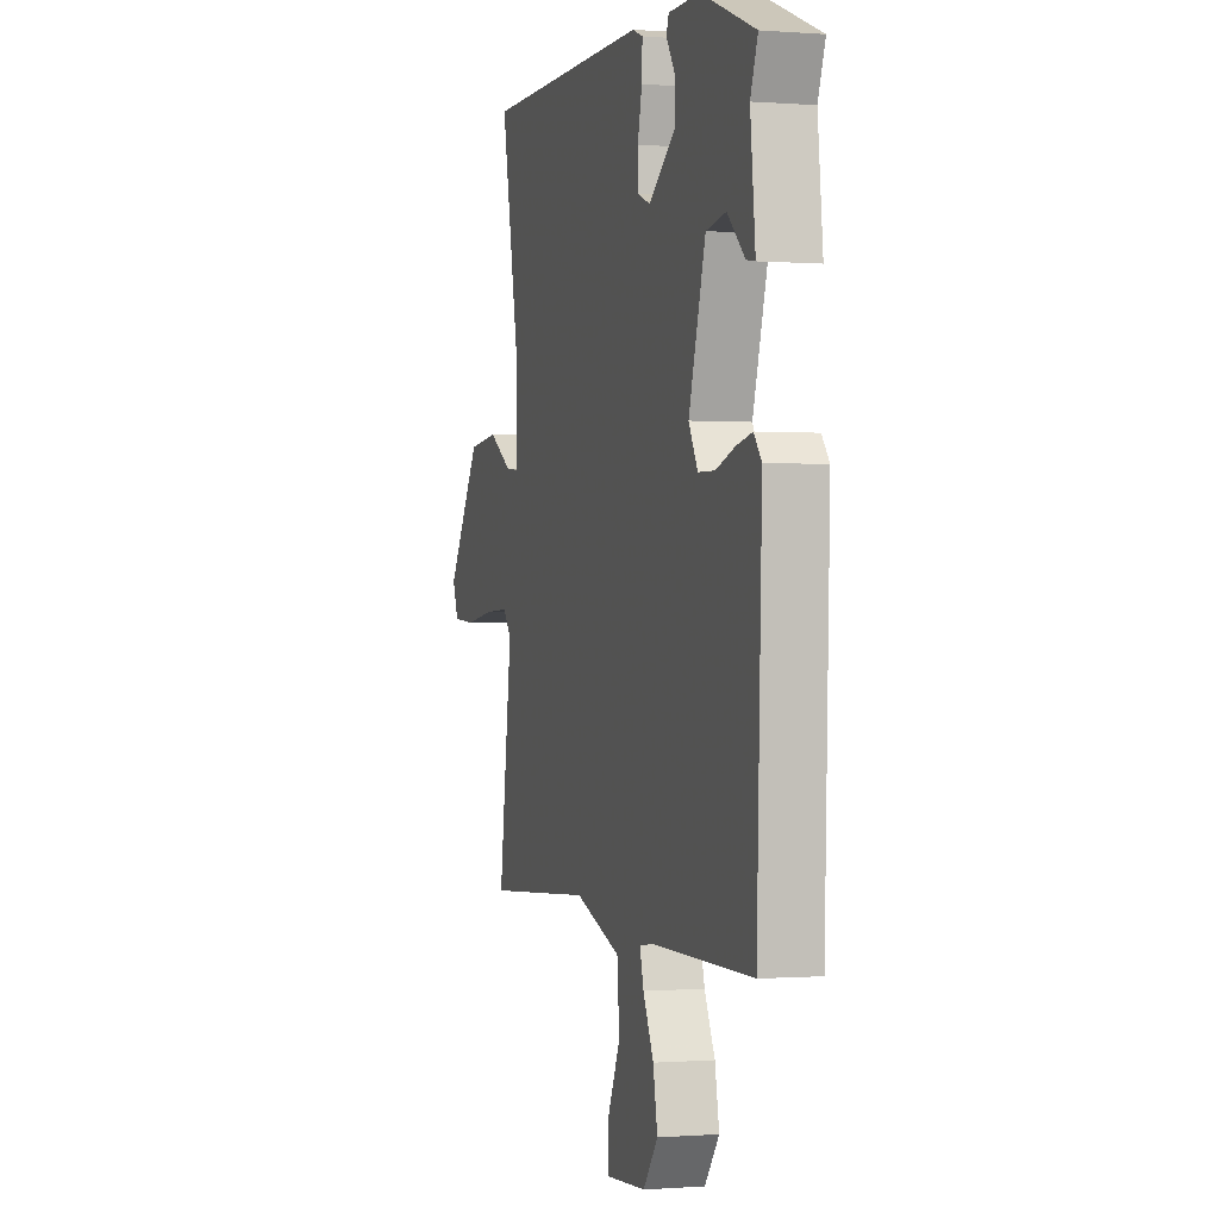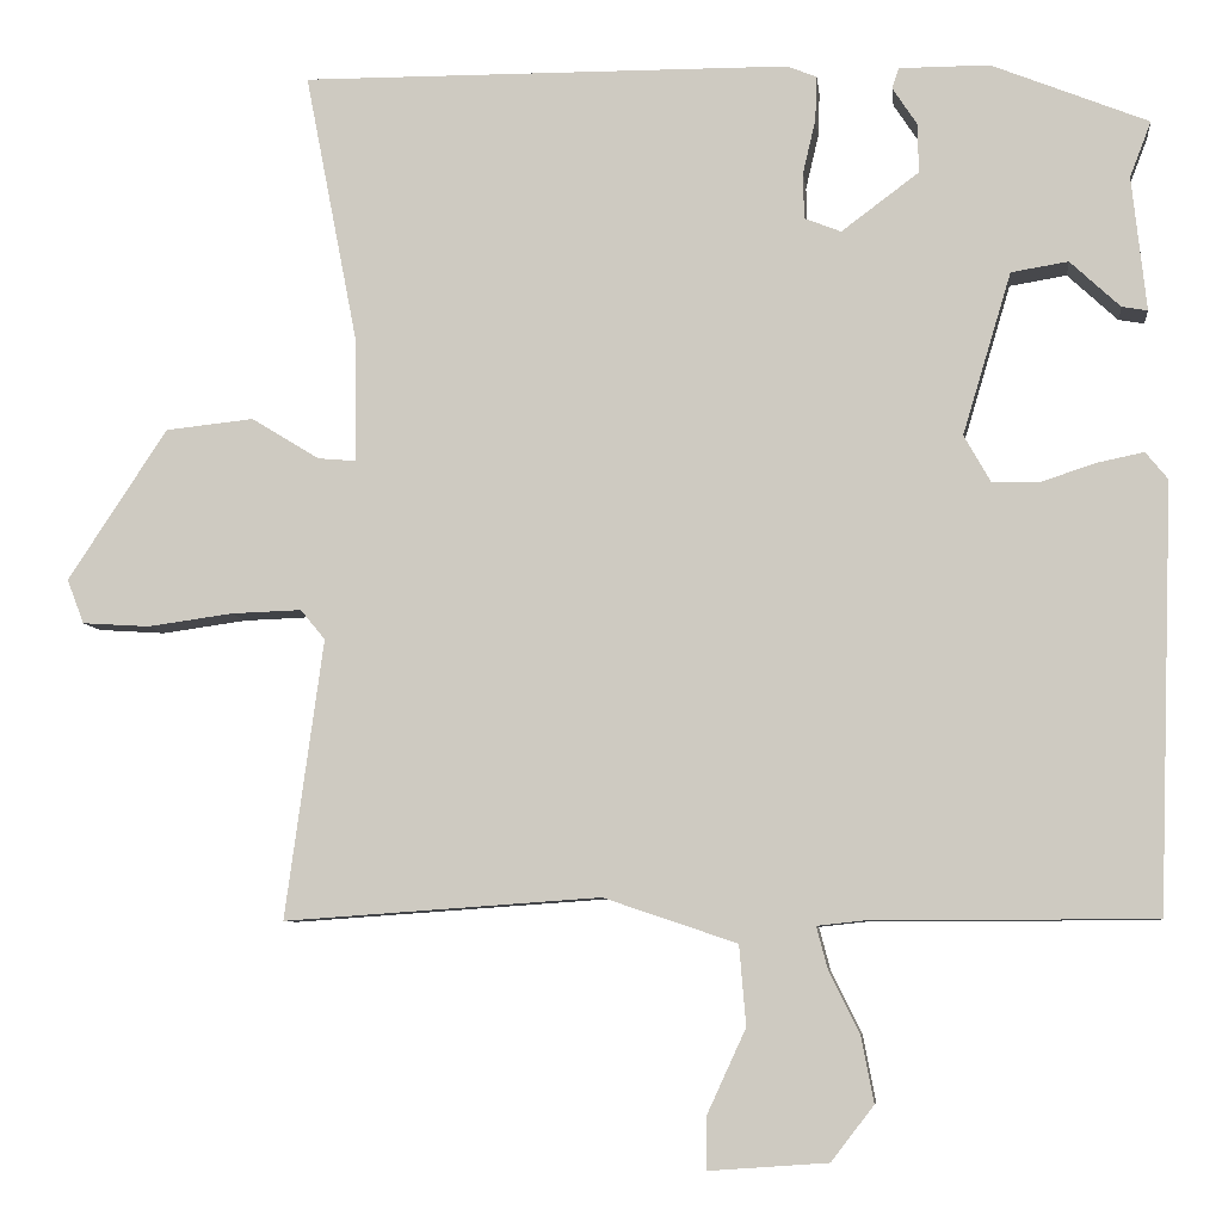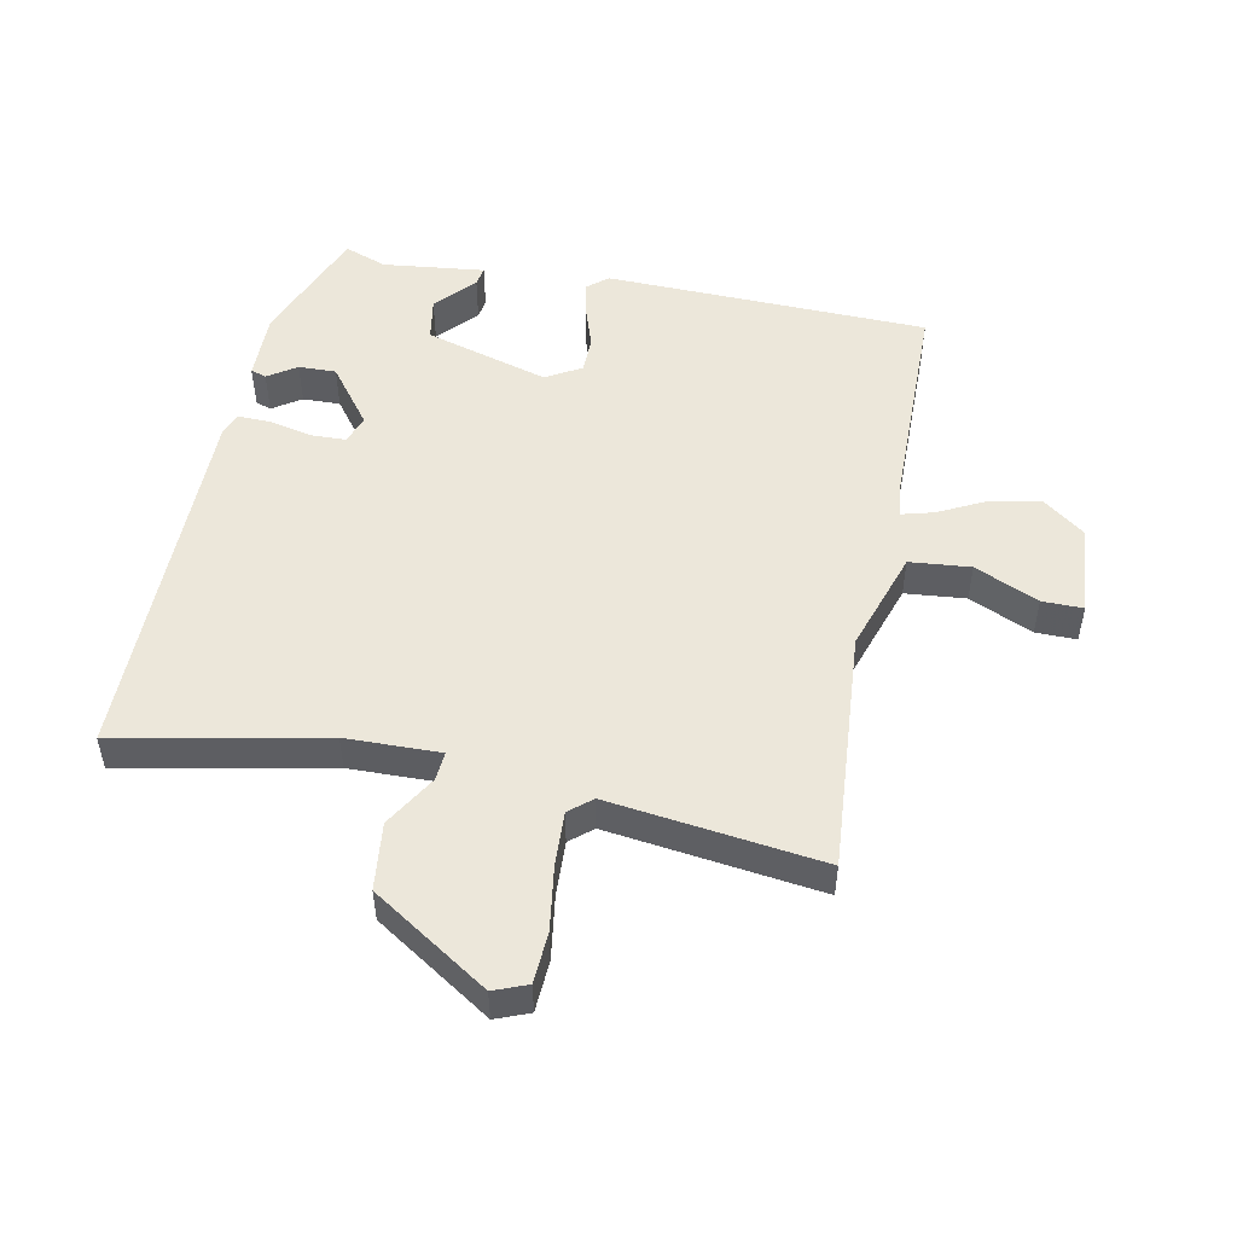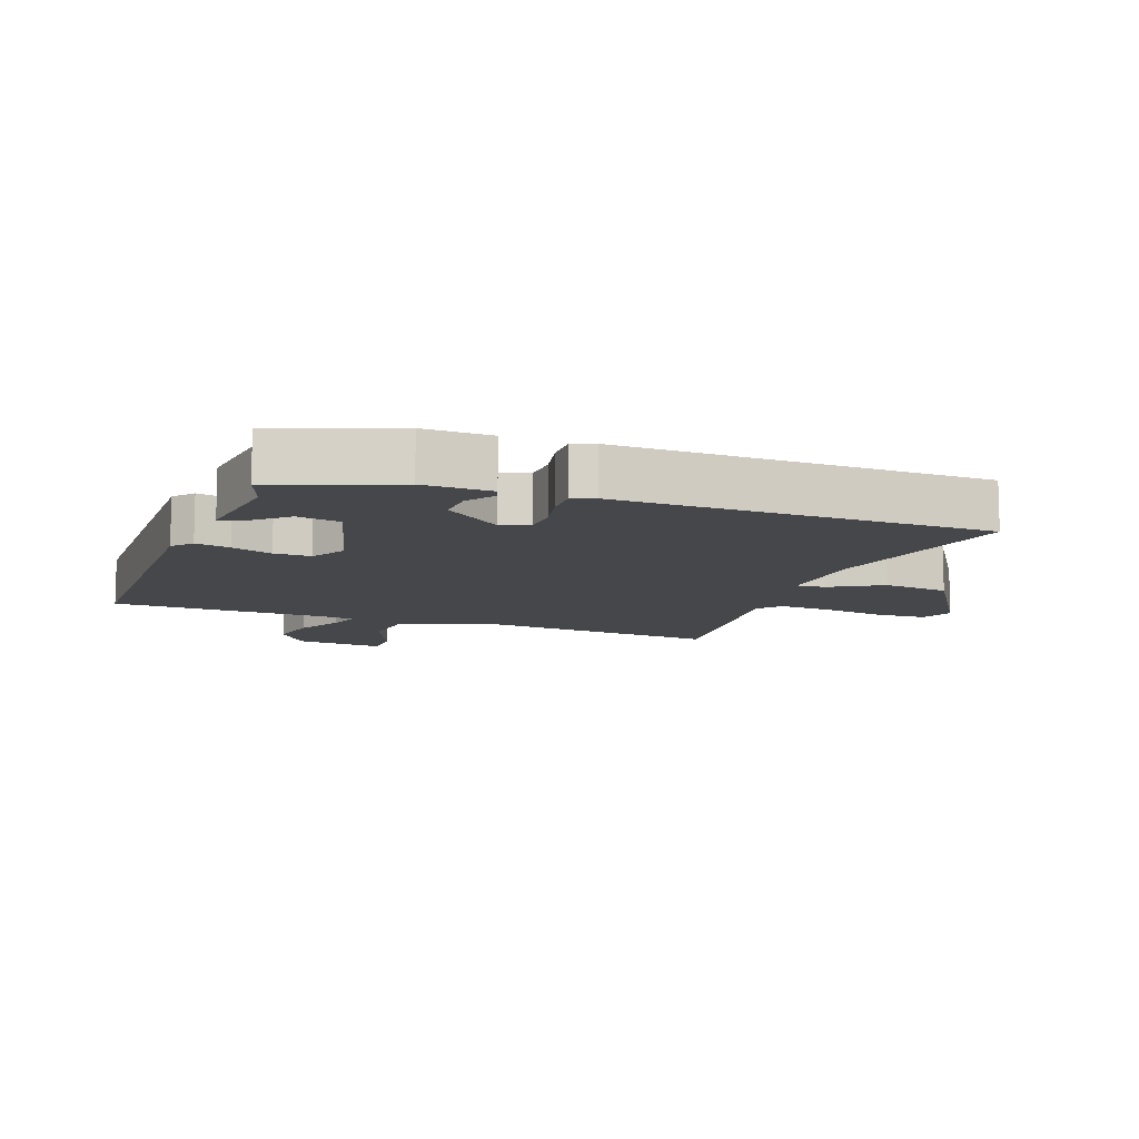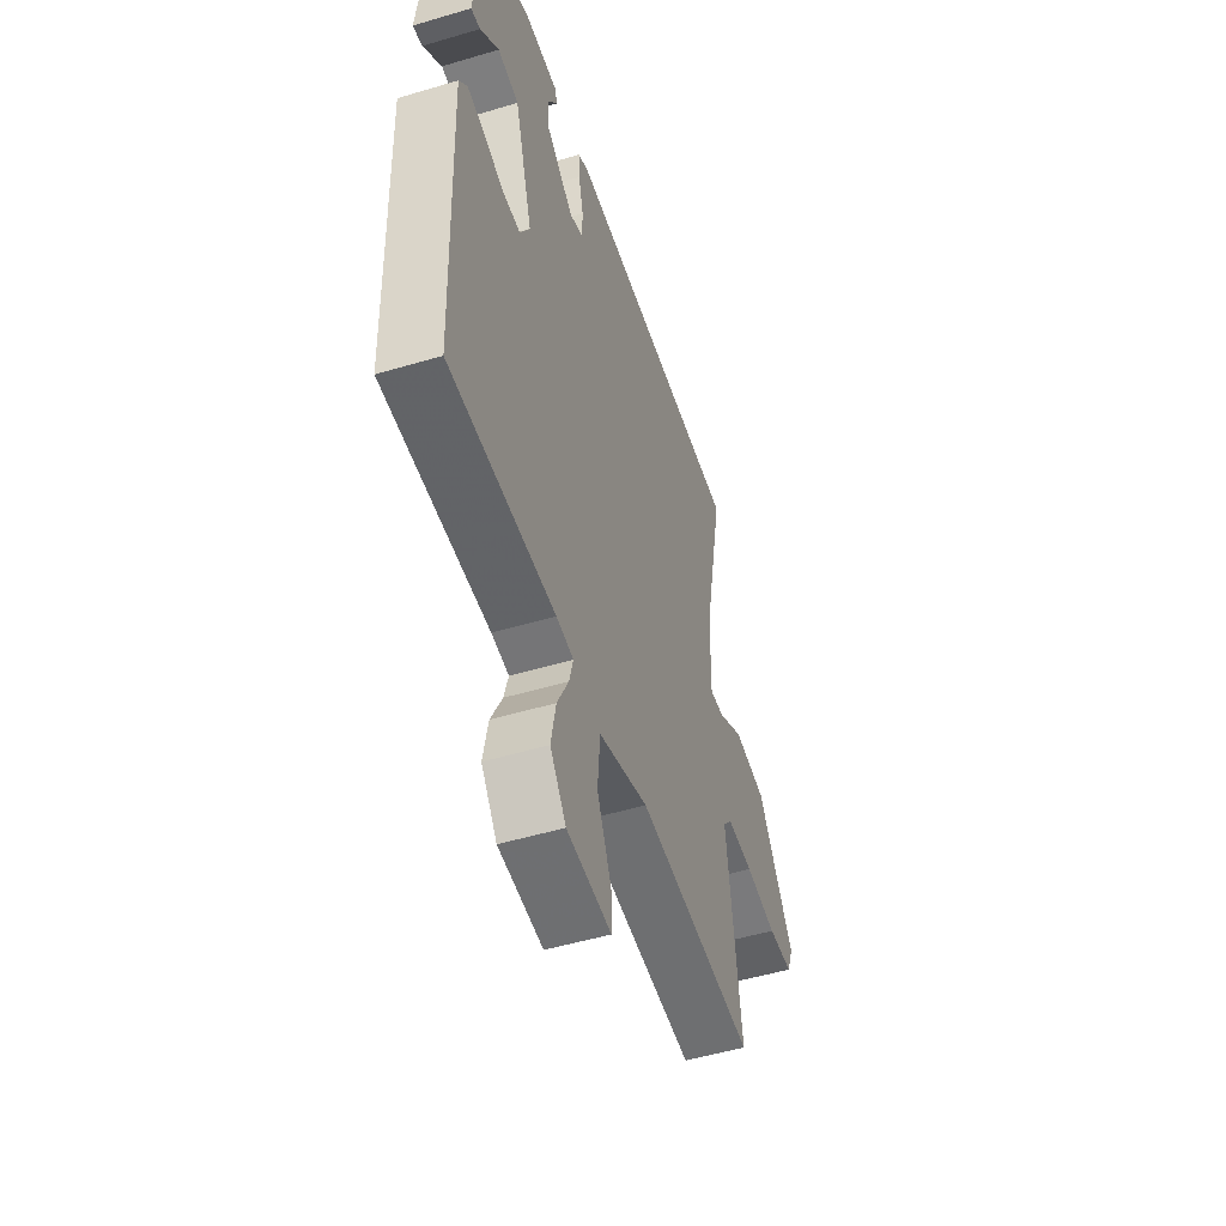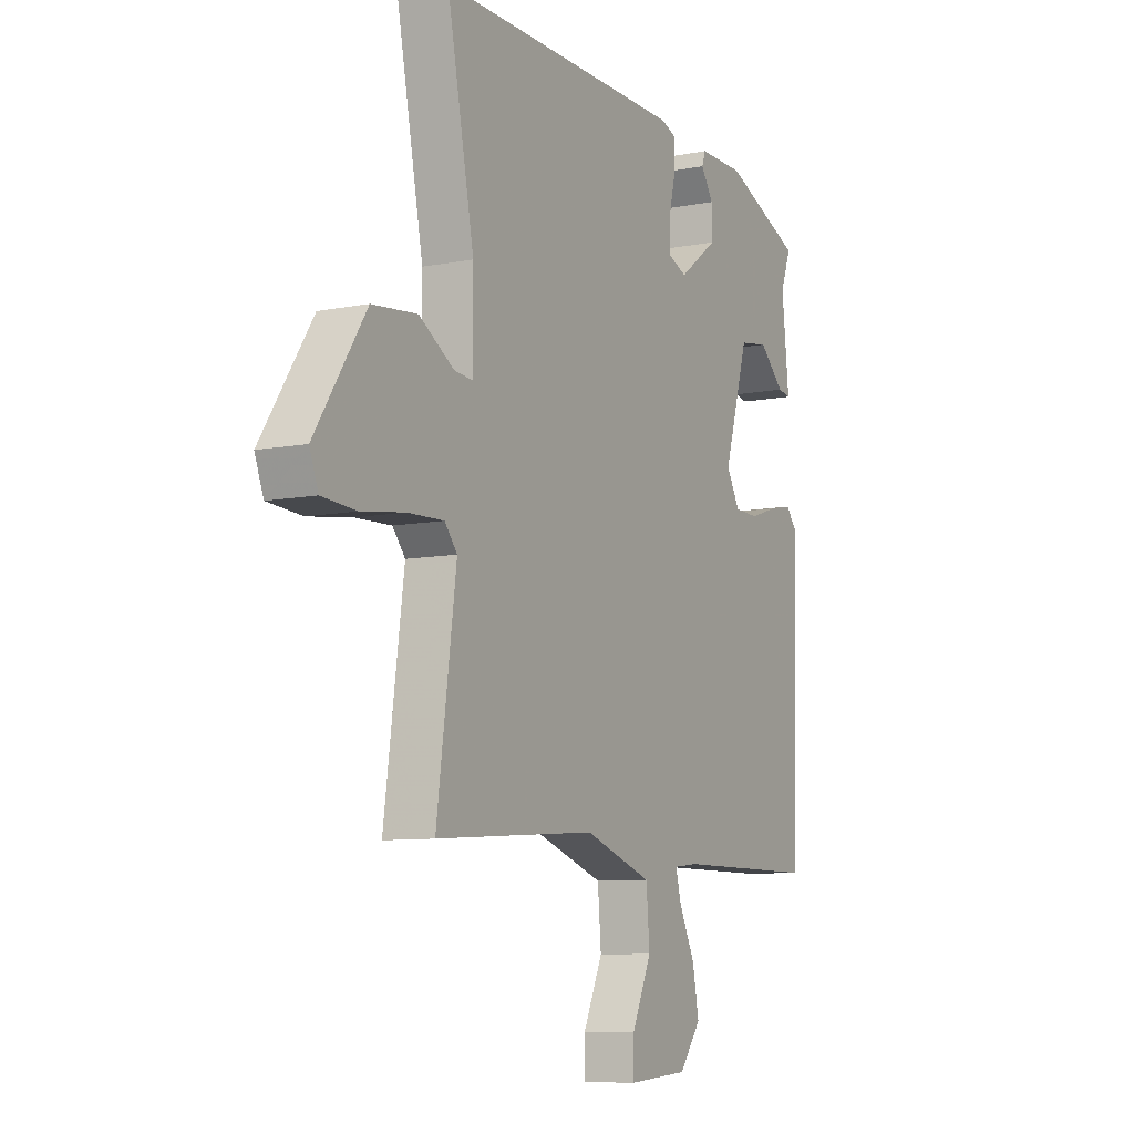
<metadata>
{"format":"obj","ext":"obj","renderer":"f3d","projection":"perspective","resolution":1024,"background":"white","views":[{"elev":-0.3,"azim":-106.3,"up":"+Z"},{"elev":-7.0,"azim":-173.4,"up":"+Z"},{"elev":50.9,"azim":100.8,"up":"+Y"},{"elev":-10.5,"azim":-21.5,"up":"+Y"},{"elev":-50.9,"azim":-72.0,"up":"+Z"},{"elev":-8.7,"azim":118.1,"up":"+Z"}]}
</metadata>
<code>
v -0.477 0.07 0.442
v -0.293 0.07 0.516
v -0.187 0.07 0.516
v -0.179 0.07 0.492
v -0.208 0.07 0.448
v -0.209 0.07 0.39
v -0.118 0.07 0.322
v -0.075 0.07 0.339
v -0.074 0.07 0.393
v -0.089 0.07 0.457
v -0.091 0.07 0.509
v -0.056 0.07 0.523
v 0.519 0.07 0.527
v 0.457 0.07 0.208
v 0.455 0.07 0.062
v 0.5 0.07 0.066
v 0.58 0.07 0.115
v 0.684 0.07 0.104
v 0.801 0.07 -0.074
v 0.781 0.07 -0.126
v 0.702 0.07 -0.131
v 0.602 0.07 -0.117
v 0.519 0.07 -0.114
v 0.49 0.07 -0.149
v 0.535 0.07 -0.477
v 0.163 0.07 -0.451
v 0.006 0.07 -0.504
v -0.002 0.07 -0.598
v 0.043 0.07 -0.696
v 0.044 0.07 -0.759
v -0.096 0.07 -0.749
v -0.146 0.07 -0.684
v -0.131 0.07 -0.606
v -0.095 0.07 -0.533
v -0.082 0.07 -0.484
v -0.137 0.07 -0.478
v -0.471 0.07 -0.477
v -0.488 0.07 0.022
v -0.462 0.07 0.054
v -0.408 0.07 0.043
v -0.344 0.07 0.022
v -0.287 0.07 0.023
v -0.256 0.07 0.078
v -0.313 0.07 0.268
v -0.38 0.07 0.279
v -0.439 0.07 0.224
v -0.469 0.07 0.219
v -0.452 0.07 0.377
v -0.477 0 0.442
v -0.293 0 0.516
v -0.187 0 0.516
v -0.179 0 0.492
v -0.208 0 0.448
v -0.209 0 0.39
v -0.118 0 0.322
v -0.075 0 0.339
v -0.074 0 0.393
v -0.089 0 0.457
v -0.091 0 0.509
v -0.056 0 0.523
v 0.519 0 0.527
v 0.457 0 0.208
v 0.455 0 0.062
v 0.5 0 0.066
v 0.58 0 0.115
v 0.684 0 0.104
v 0.801 0 -0.074
v 0.781 0 -0.126
v 0.702 0 -0.131
v 0.602 0 -0.117
v 0.519 0 -0.114
v 0.49 0 -0.149
v 0.535 0 -0.477
v 0.163 0 -0.451
v 0.006 0 -0.504
v -0.002 0 -0.598
v 0.043 0 -0.696
v 0.044 0 -0.759
v -0.096 0 -0.749
v -0.146 0 -0.684
v -0.131 0 -0.606
v -0.095 0 -0.533
v -0.082 0 -0.484
v -0.137 0 -0.478
v -0.471 0 -0.477
v -0.488 0 0.022
v -0.462 0 0.054
v -0.408 0 0.043
v -0.344 0 0.022
v -0.287 0 0.023
v -0.256 0 0.078
v -0.313 0 0.268
v -0.38 0 0.279
v -0.439 0 0.224
v -0.469 0 0.219
v -0.452 0 0.377
f 45 46 47 48
f 1 2 3
f 48 1 3
f 45 48 3
f 44 45 3
f 39 40 41
f 38 39 41
f 37 38 41
f 36 37 41
f 35 36 41 42
f 32 33 34
f 31 32 34
f 30 31 34
f 29 30 34
f 28 29 34
f 27 28 34 35
f 35 42 43
f 27 35 43
f 26 27 43
f 20 21 22
f 19 20 22
f 18 19 22
f 17 18 22
f 16 17 22
f 15 16 22 23
f 12 13 14
f 11 12 14
f 10 11 14
f 9 10 14
f 8 9 14 15
f 15 23 24
f 8 15 24
f 7 8 24
f 3 4 5
f 44 3 5
f 44 5 6
f 26 43 44
f 25 26 44
f 24 25 44
f 7 24 44
f 6 7 44
f 96 95 94 93
f 51 50 49
f 51 49 96
f 51 96 93
f 51 93 92
f 89 88 87
f 89 87 86
f 89 86 85
f 89 85 84
f 90 89 84 83
f 82 81 80
f 82 80 79
f 82 79 78
f 82 78 77
f 82 77 76
f 83 82 76 75
f 91 90 83
f 91 83 75
f 91 75 74
f 70 69 68
f 70 68 67
f 70 67 66
f 70 66 65
f 70 65 64
f 71 70 64 63
f 62 61 60
f 62 60 59
f 62 59 58
f 62 58 57
f 63 62 57 56
f 72 71 63
f 72 63 56
f 72 56 55
f 53 52 51
f 53 51 92
f 54 53 92
f 92 91 74
f 92 74 73
f 92 73 72
f 92 72 55
f 92 55 54
f 1 49 50 2
f 2 50 51 3
f 3 51 52 4
f 4 52 53 5
f 5 53 54 6
f 6 54 55 7
f 7 55 56 8
f 8 56 57 9
f 9 57 58 10
f 10 58 59 11
f 11 59 60 12
f 12 60 61 13
f 13 61 62 14
f 14 62 63 15
f 15 63 64 16
f 16 64 65 17
f 17 65 66 18
f 18 66 67 19
f 19 67 68 20
f 20 68 69 21
f 21 69 70 22
f 22 70 71 23
f 23 71 72 24
f 24 72 73 25
f 25 73 74 26
f 26 74 75 27
f 27 75 76 28
f 28 76 77 29
f 29 77 78 30
f 30 78 79 31
f 31 79 80 32
f 32 80 81 33
f 33 81 82 34
f 34 82 83 35
f 35 83 84 36
f 36 84 85 37
f 37 85 86 38
f 38 86 87 39
f 39 87 88 40
f 40 88 89 41
f 41 89 90 42
f 42 90 91 43
f 43 91 92 44
f 44 92 93 45
f 45 93 94 46
f 46 94 95 47
f 47 95 96 48
f 48 96 49 1

</code>
